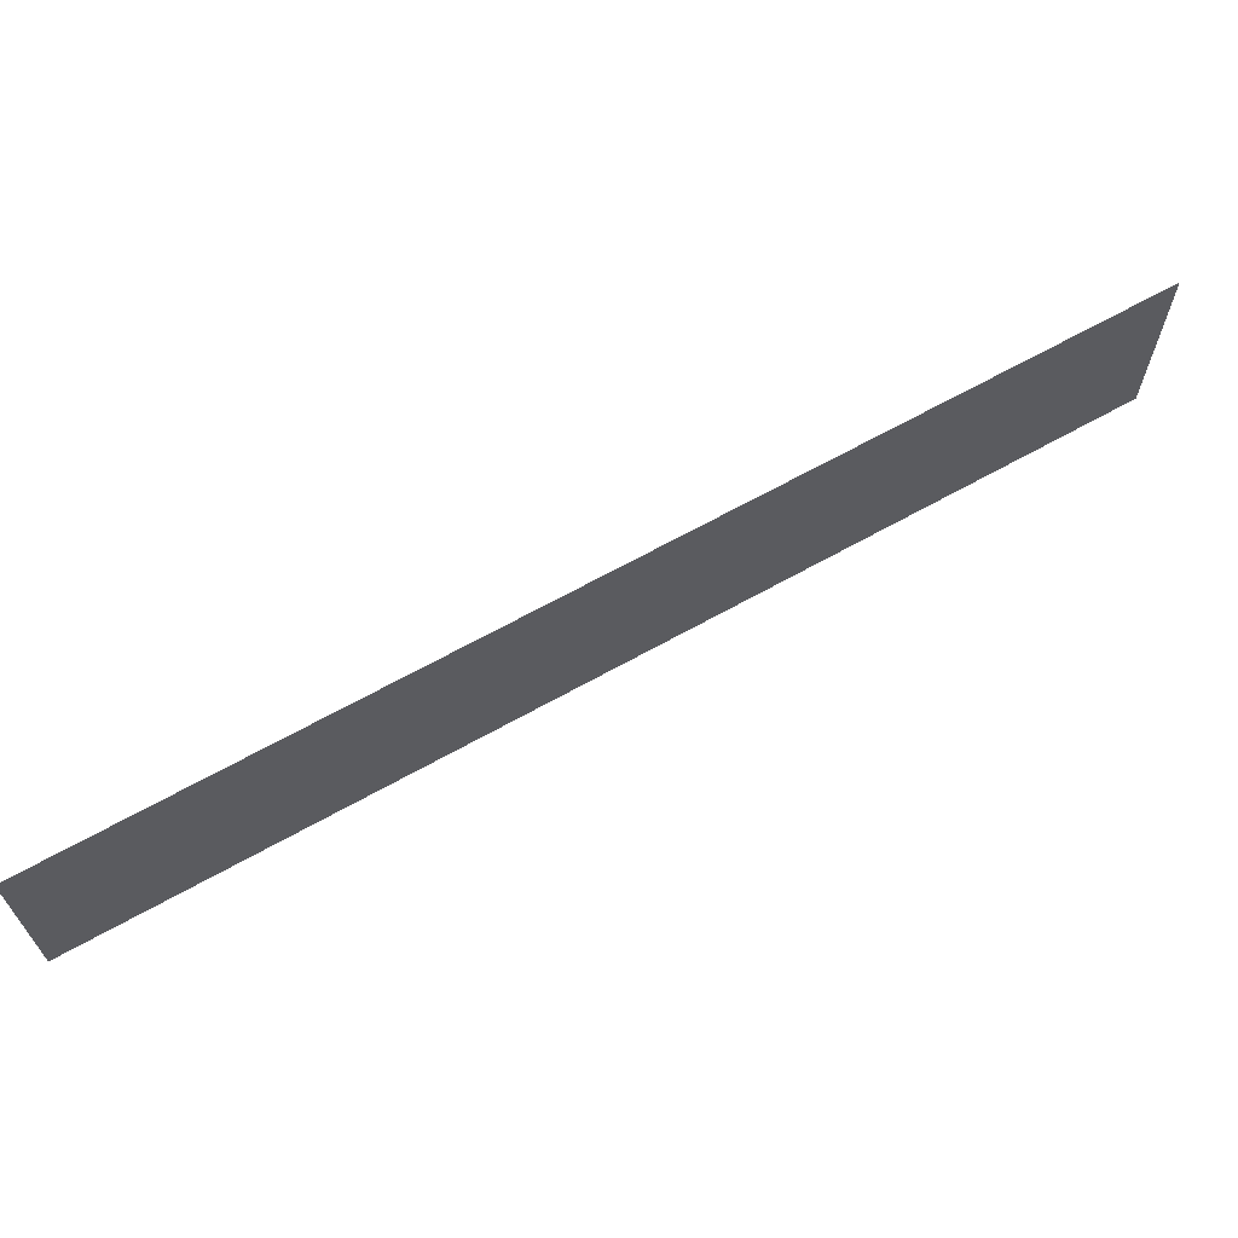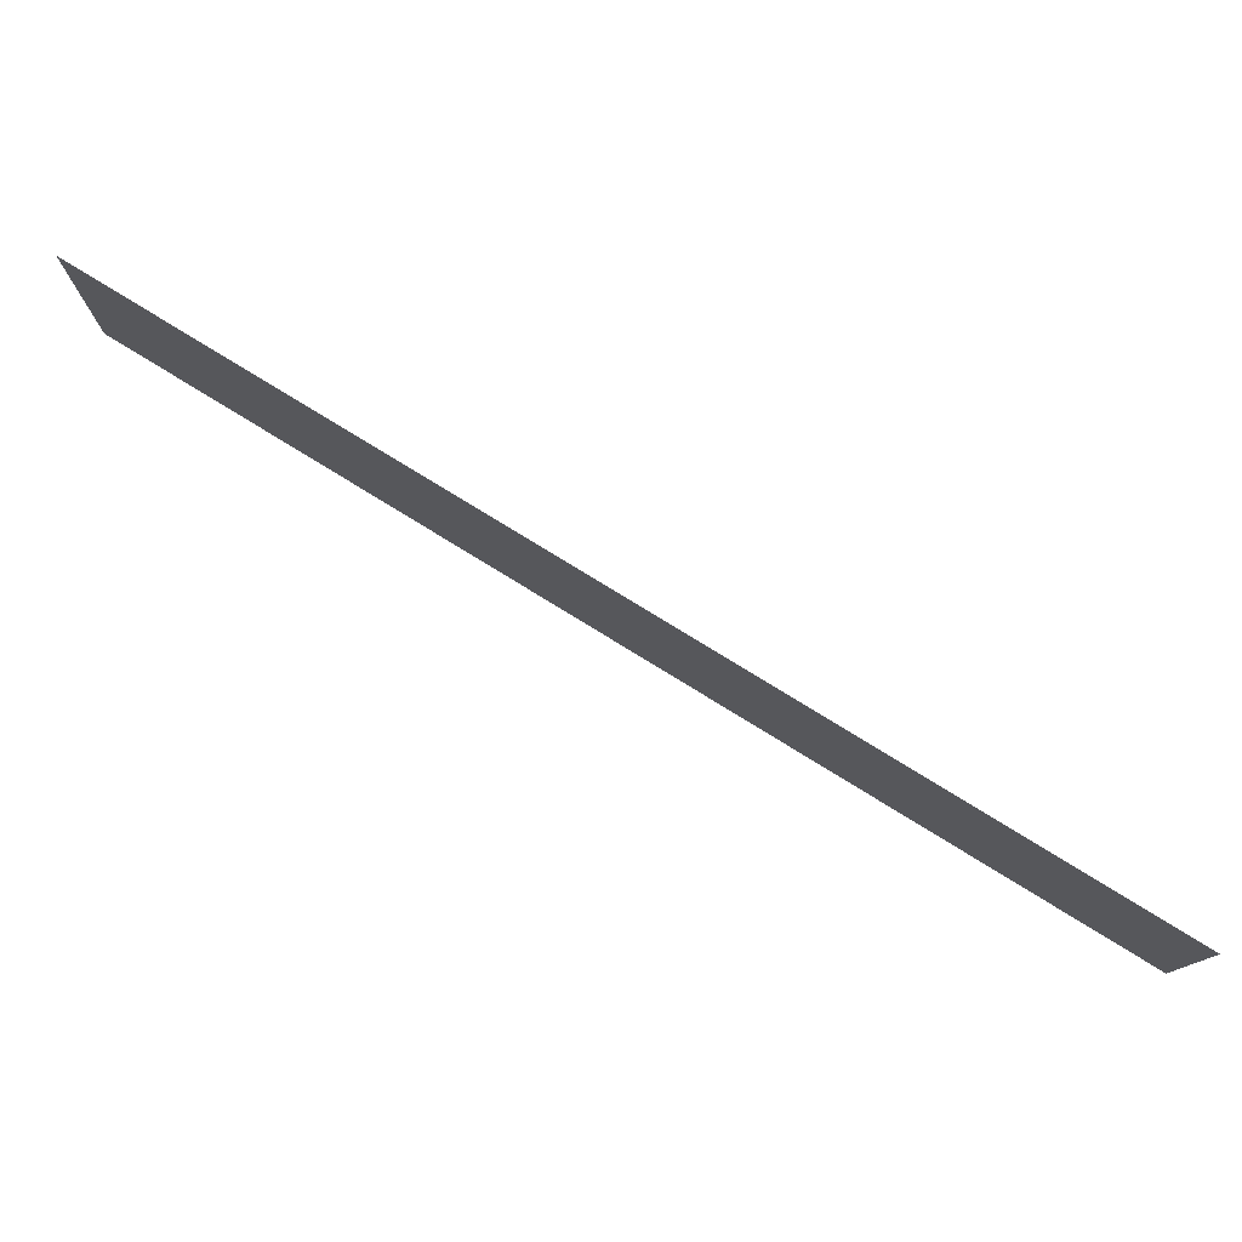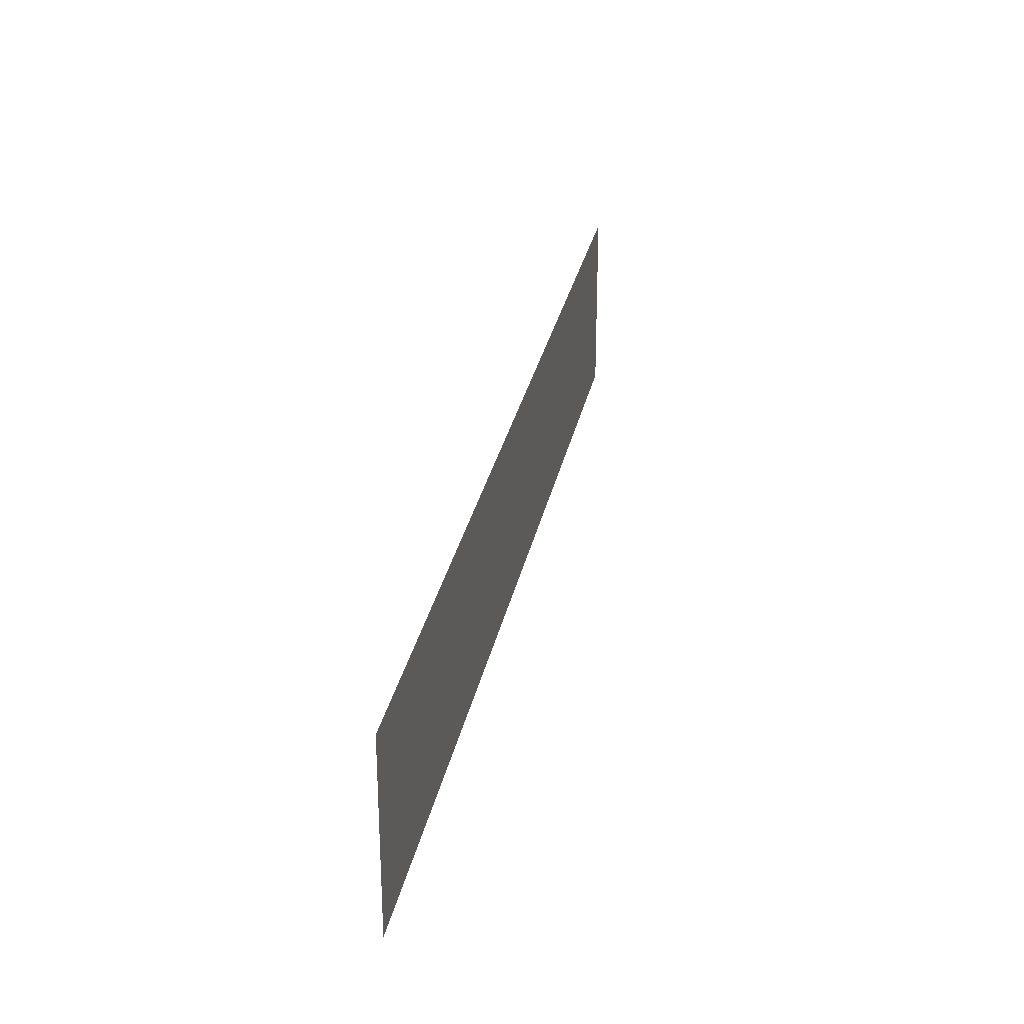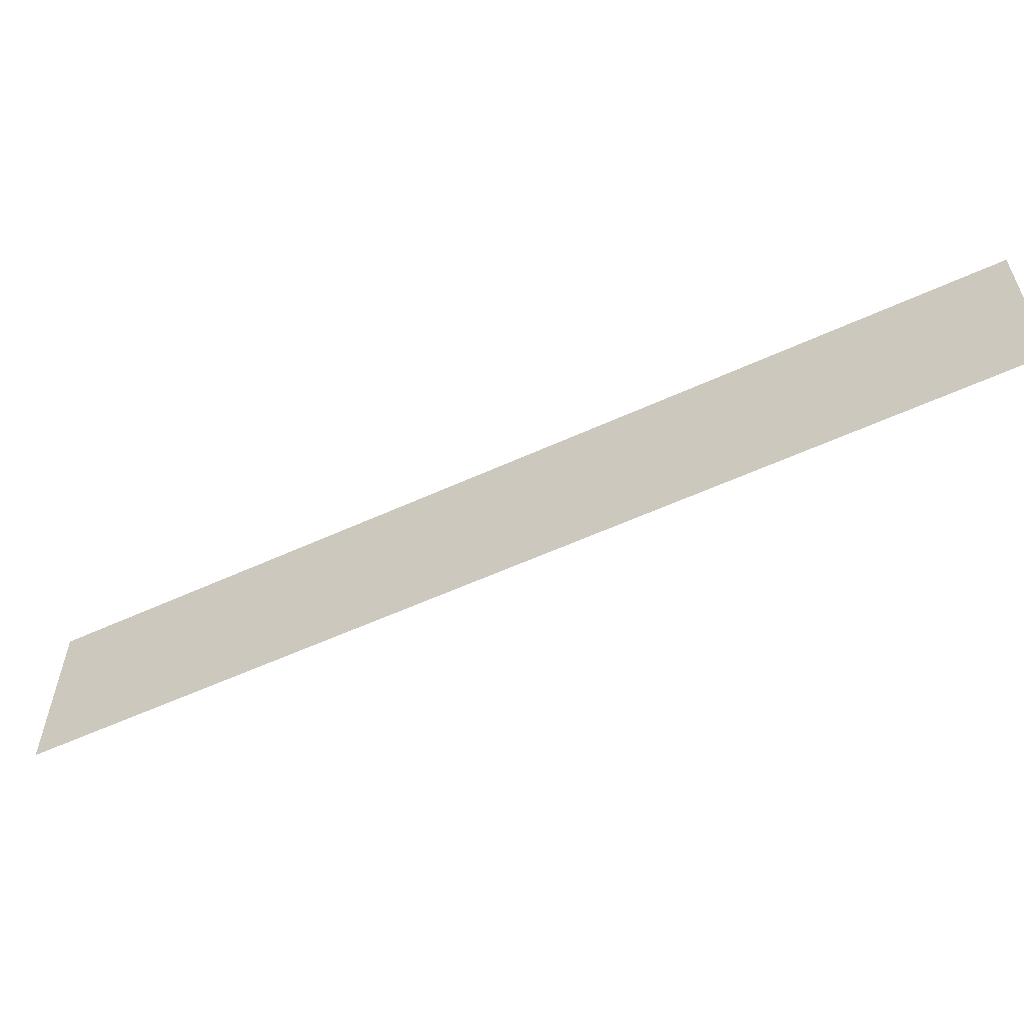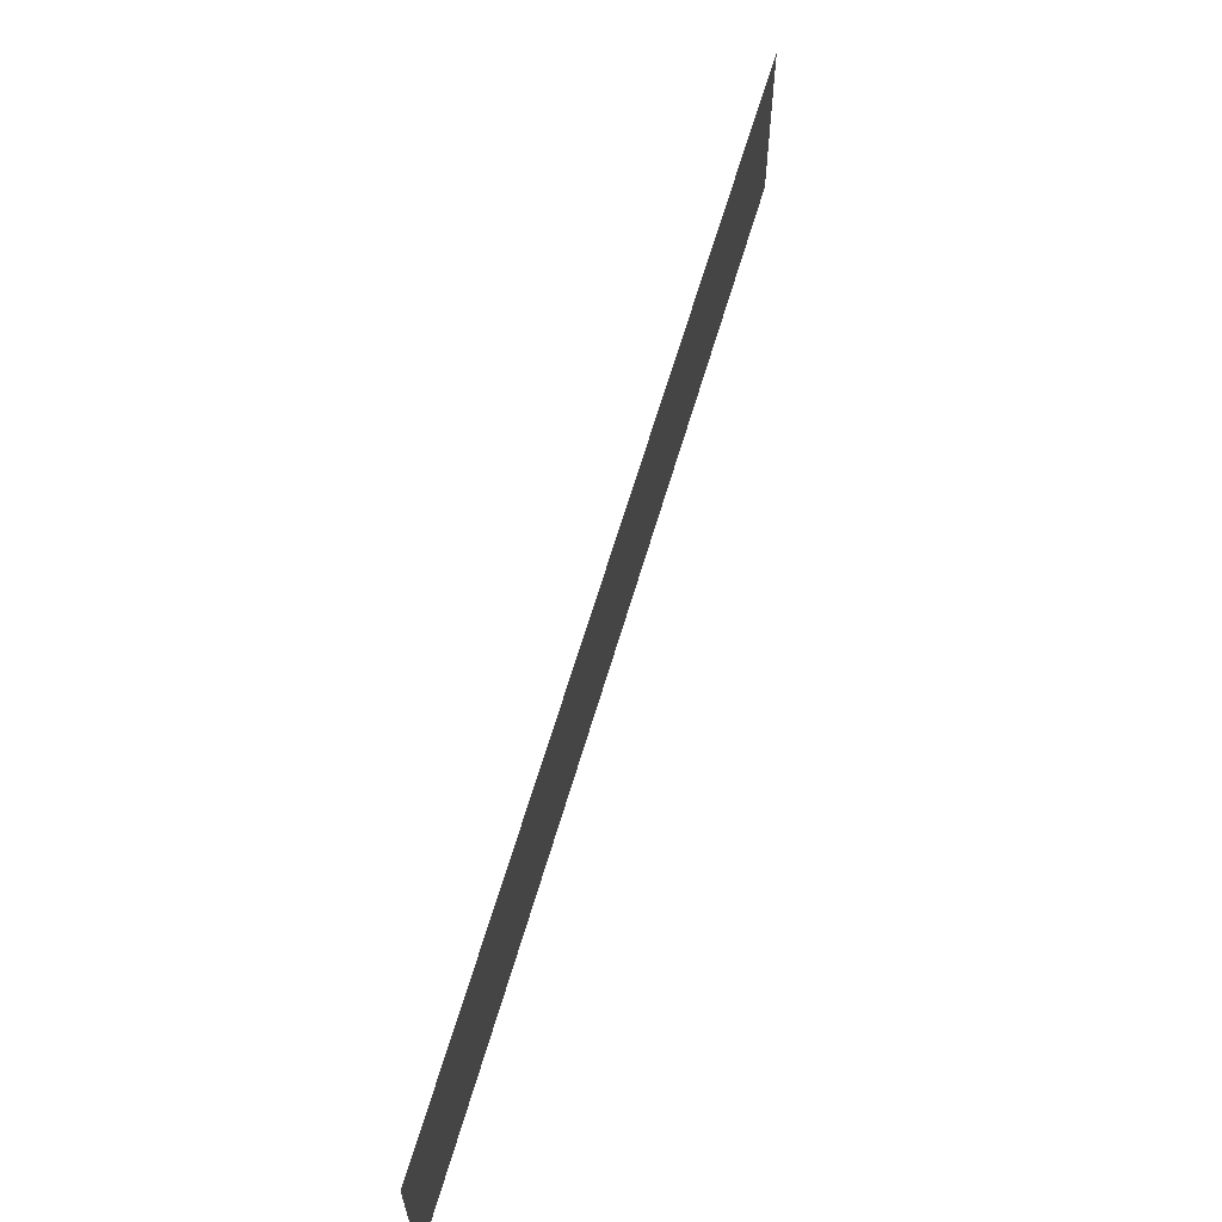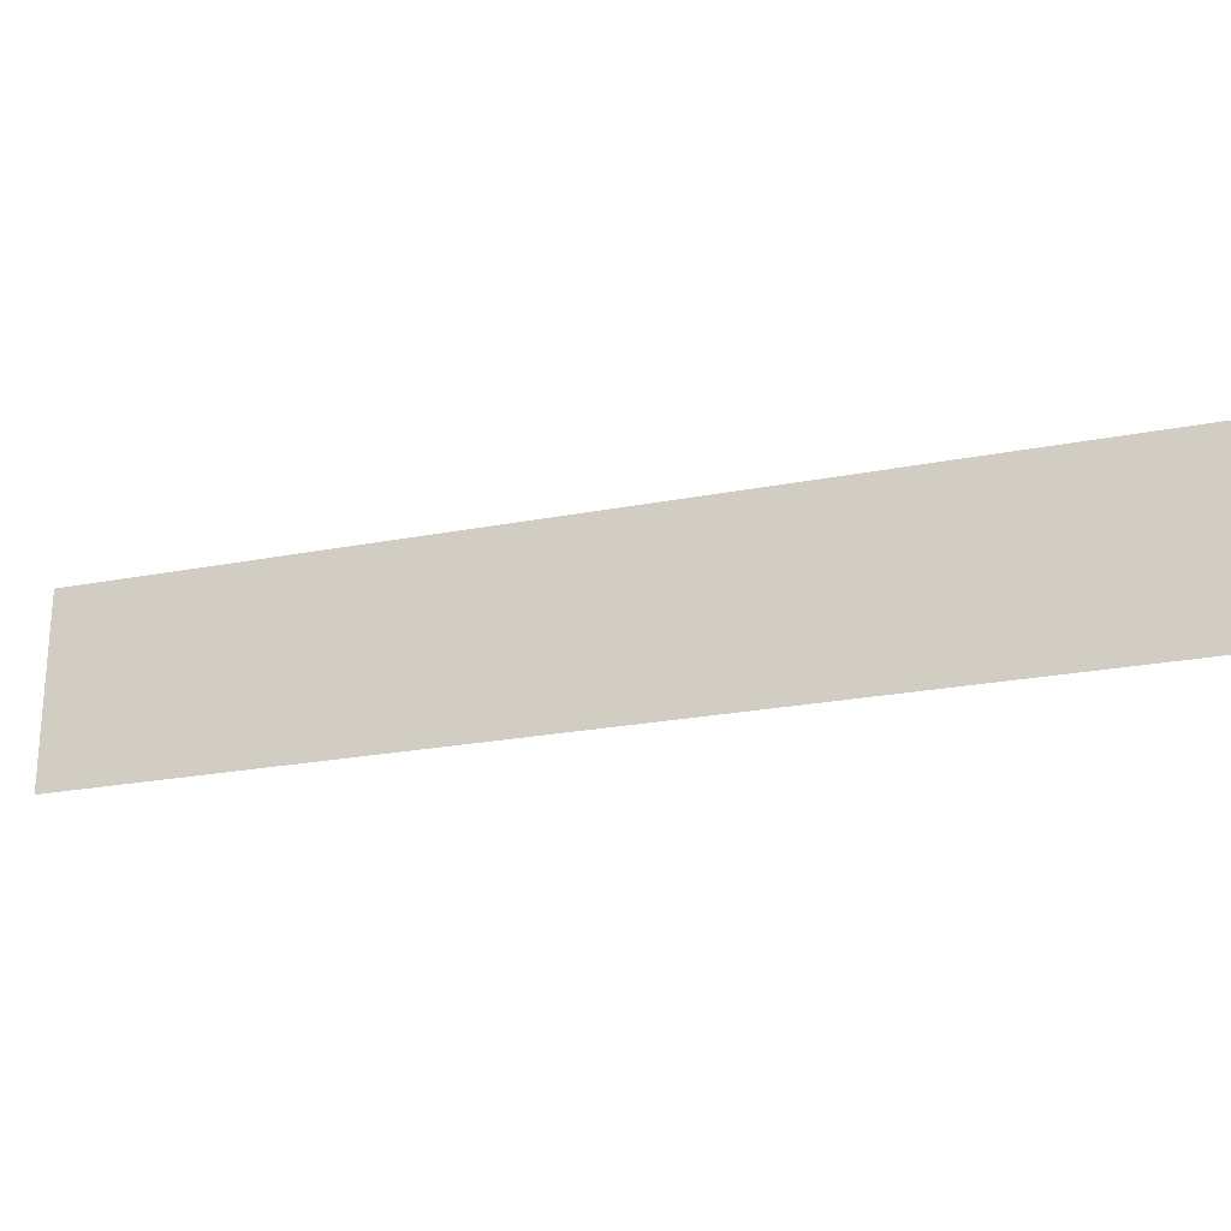
<metadata>
{"format":"obj","ext":"obj","renderer":"f3d","projection":"perspective","resolution":1024,"background":"white","views":[{"elev":65.7,"azim":-164.4,"up":"+Z"},{"elev":77.9,"azim":-103.4,"up":"+Z"},{"elev":29.0,"azim":-33.9,"up":"+Z"},{"elev":-57.8,"azim":70.4,"up":"+Z"},{"elev":62.2,"azim":151.1,"up":"+Z"},{"elev":-23.2,"azim":63.3,"up":"+Z"}]}
</metadata>
<code>
v 25.82 -1269 -0.41
v -57.38 -1352 -0.41
v -57.38 -1352 541.1
v 25.82 -1269 541.1
v 109 -1185 -0.41
v 109 -1185 541.1
v 192.2 -1102 -0.41
v 192.2 -1102 541.1
v 275.4 -1019 -0.41
v 275.4 -1019 541.1
v 358.6 -935.7 -0.41
v 358.6 -935.7 541.1
v 441.8 -852.5 -0.41
v 441.8 -852.5 541.1
v 525 -769.3 -0.41
v 525 -769.3 541.1
v 608.2 -686.1 -0.41
v 608.2 -686.1 541.1
v 691.4 -602.9 -0.41
v 691.4 -602.9 541.1
v 774.6 -519.7 -0.41
v 774.6 -519.7 541.1
v 857.8 -436.5 -0.41
v 857.8 -436.5 541.1
v 941 -353.3 -0.41
v 941 -353.3 541.1
v 1024 -270.1 -0.41
v 1024 -270.1 541.1
v 1107 -186.9 -0.41
v 1107 -186.9 541.1
v 1191 -103.7 -0.41
v 1191 -103.7 541.1
v 1274 -20.54 -0.41
v 1274 -20.54 541.1
v 1357 62.66 -0.41
v 1357 62.66 541.1
v 1440 145.9 -0.41
v 1440 145.9 541.1
v 1523 229.1 -0.41
v 1523 229.1 541.1
v 1607 312.3 -0.41
v 1607 312.3 541.1
v 1690 395.5 -0.41
v 1690 395.5 541.1
v 1773 478.7 -0.41
v 1773 478.7 541.1
v 1856 561.9 -0.41
v 1856 561.9 541.1
v 1939 645.1 -0.41
v 1939 645.1 541.1
v 2023 728.3 -0.41
v 2023 728.3 541.1
g Side_1
f 1 2 3
f 4 1 3
f 5 1 4
f 6 5 4
f 7 5 6
f 8 7 6
f 9 7 8
f 10 9 8
f 11 9 10
f 12 11 10
f 13 11 12
f 14 13 12
f 15 13 14
f 16 15 14
f 17 15 16
f 18 17 16
f 19 17 18
f 20 19 18
f 21 19 20
f 22 21 20
f 23 21 22
f 24 23 22
f 25 23 24
f 26 25 24
f 27 25 26
f 28 27 26
f 29 27 28
f 30 29 28
f 31 29 30
f 32 31 30
f 33 31 32
f 34 33 32
f 35 33 34
f 36 35 34
f 37 35 36
f 38 37 36
f 39 37 38
f 40 39 38
f 41 39 40
f 42 41 40
f 43 41 42
f 44 43 42
f 45 43 44
f 46 45 44
f 47 45 46
f 48 47 46
f 49 47 48
f 50 49 48
f 51 49 50
f 52 51 50

</code>
